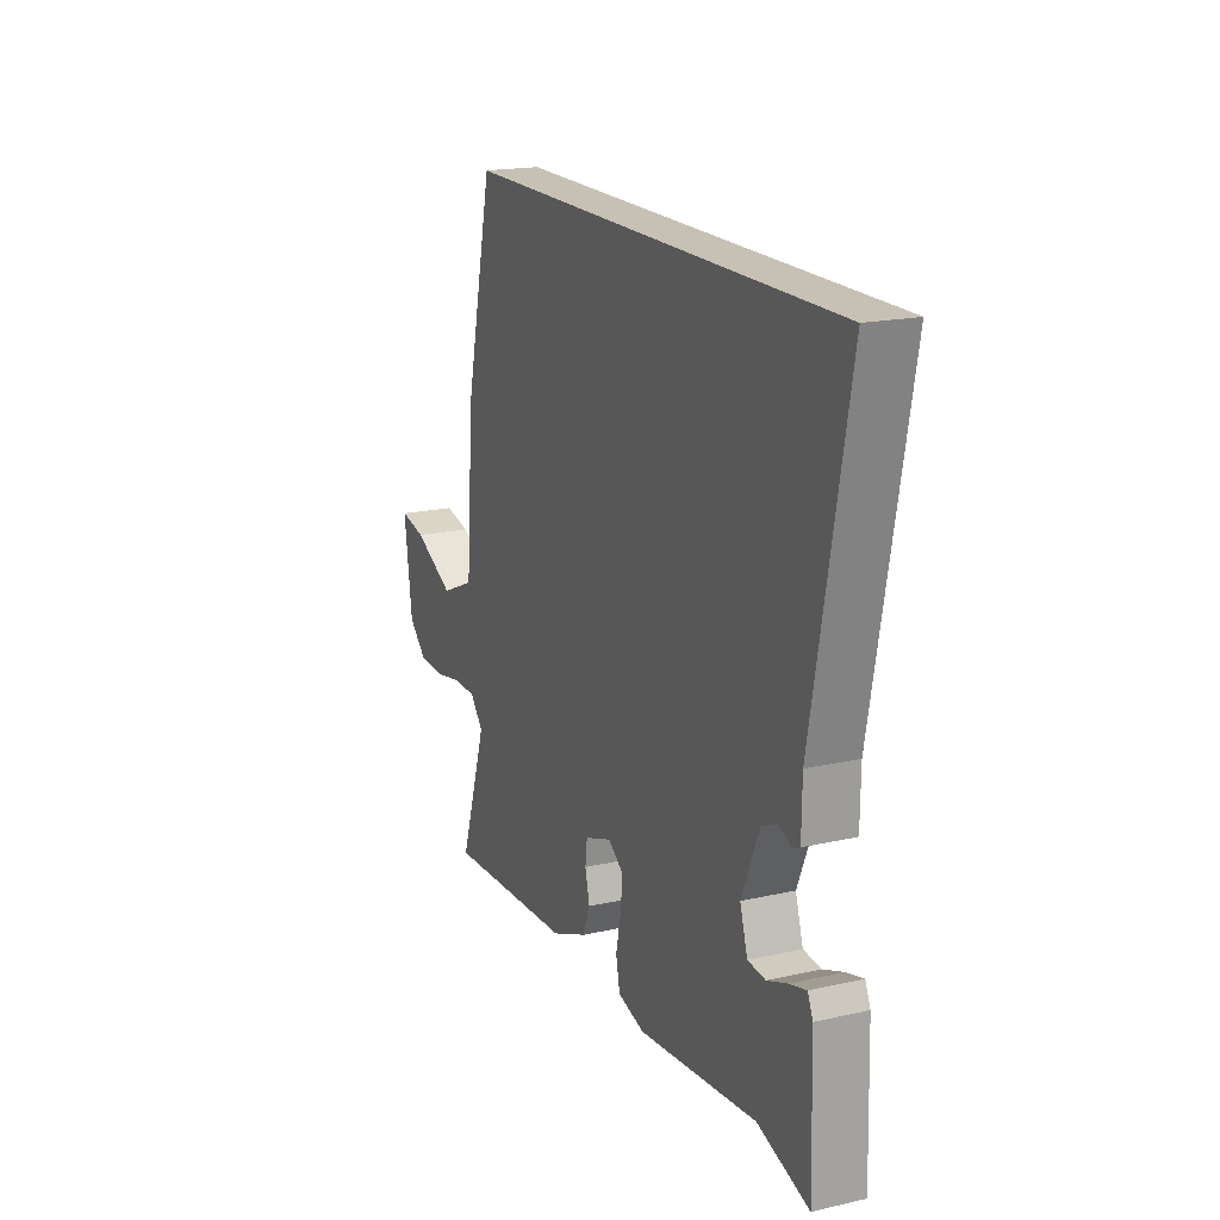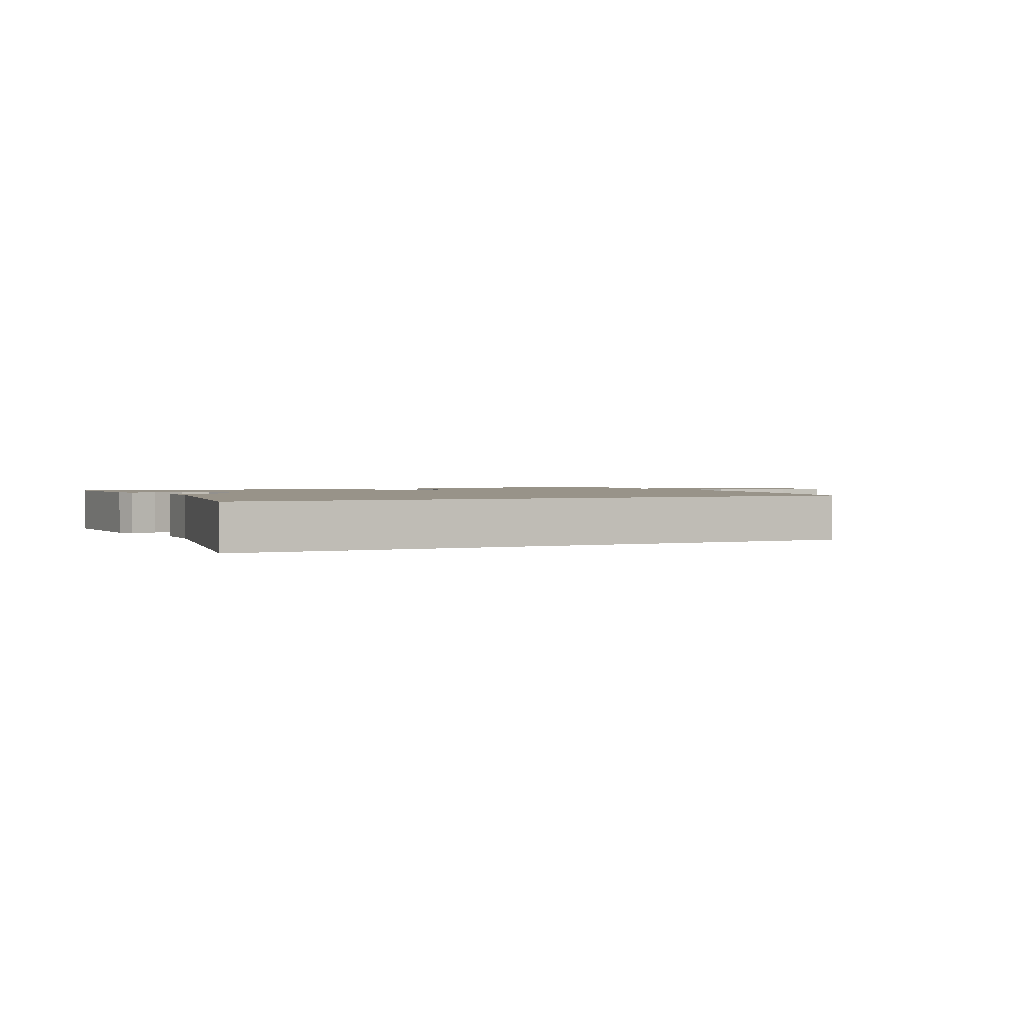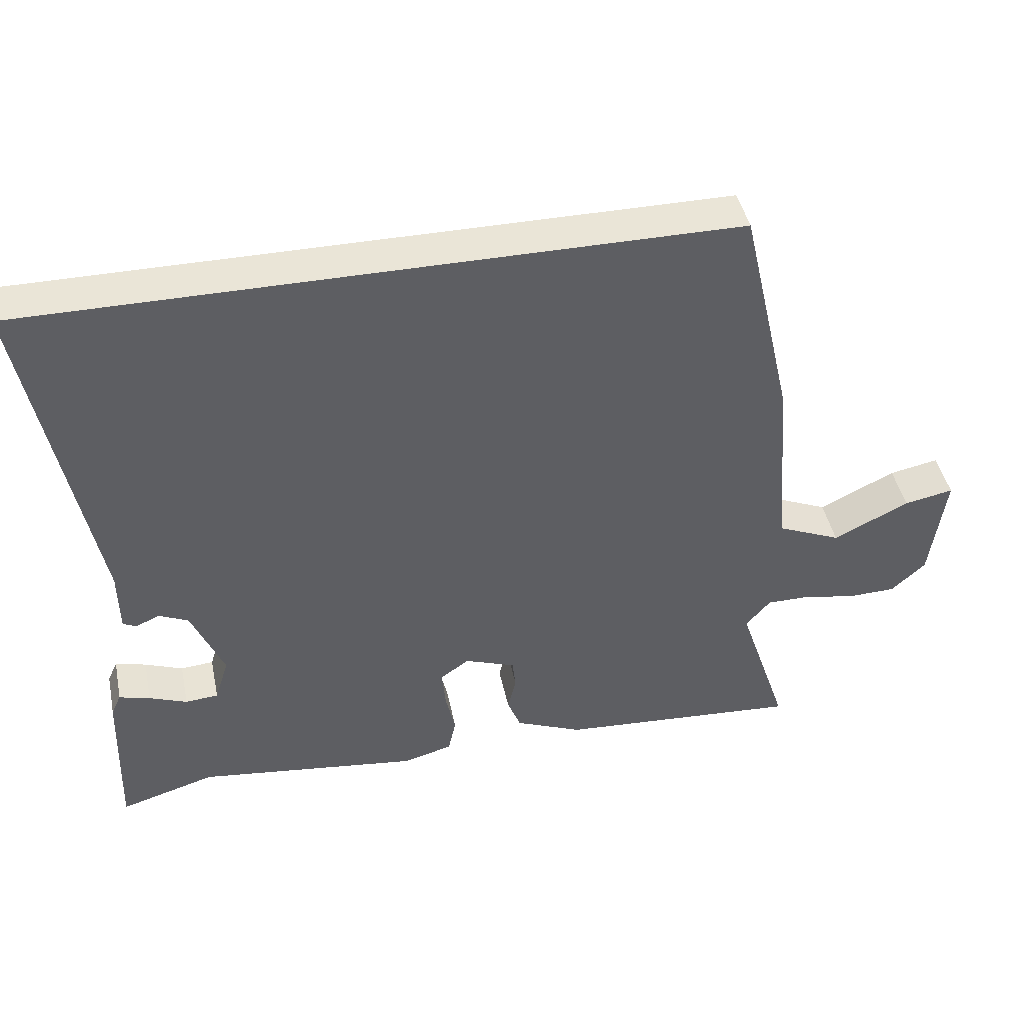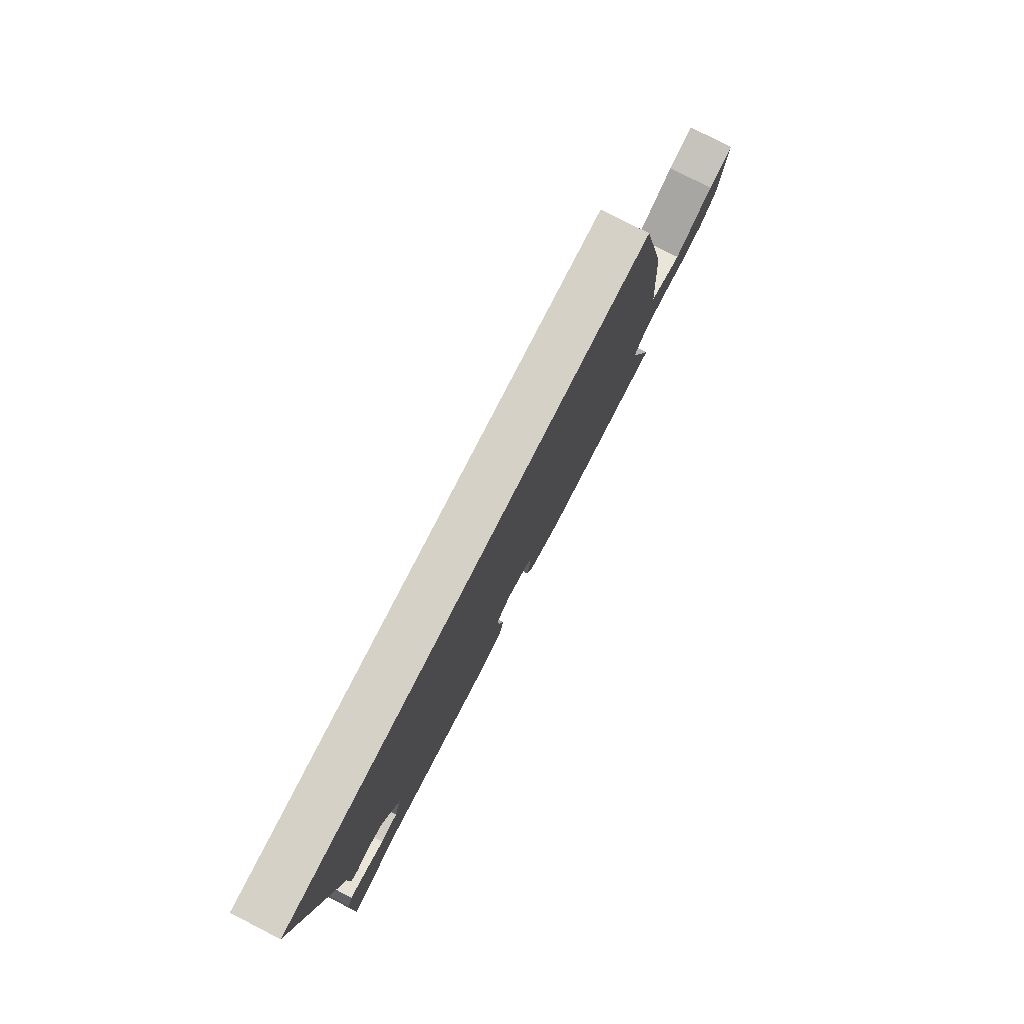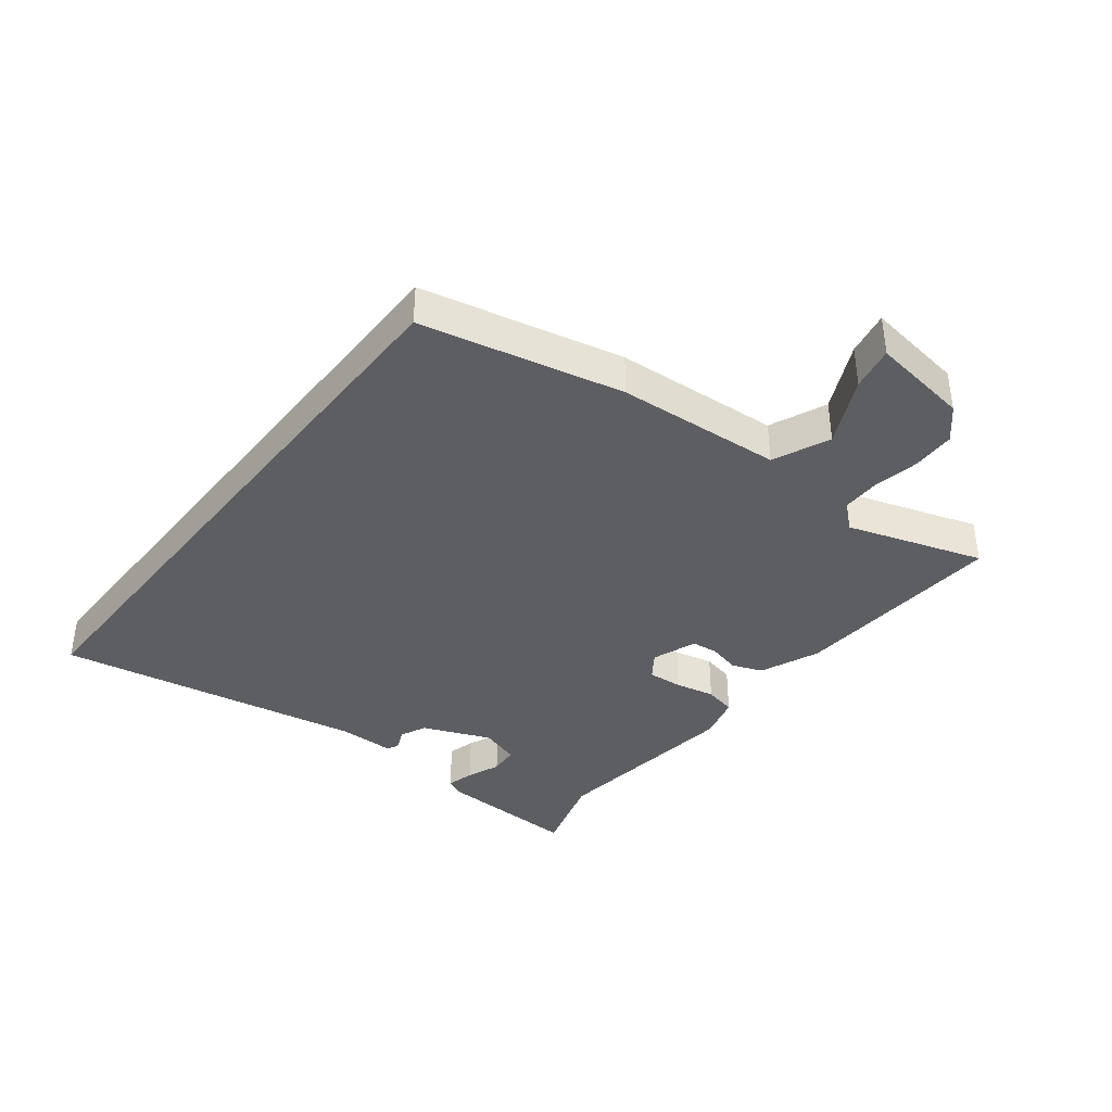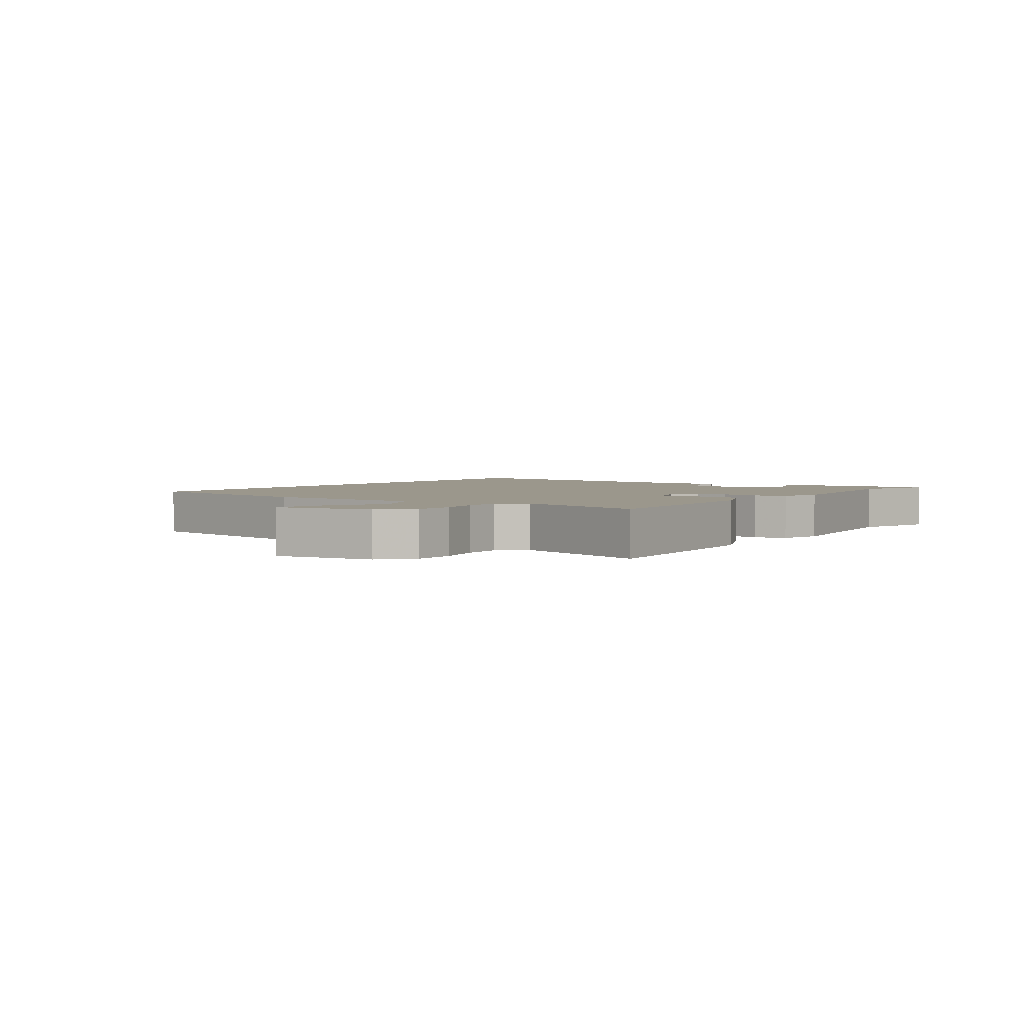
<metadata>
{"format":"obj","ext":"obj","renderer":"f3d","projection":"perspective","resolution":1024,"background":"white","views":[{"elev":18.5,"azim":-113.4,"up":"+Z"},{"elev":1.6,"azim":-25.8,"up":"+Y"},{"elev":44.0,"azim":-11.7,"up":"+Z"},{"elev":79.1,"azim":-62.9,"up":"+Z"},{"elev":-38.6,"azim":51.7,"up":"+Y"},{"elev":2.7,"azim":124.2,"up":"+Y"}]}
</metadata>
<code>
v 0.453 0.07 0.5
v 0.527 0.07 0.178
v 0.548 0.07 -0.087
v 0.639 0.07 -0.126
v 0.747 0.07 -0.073
v 0.817 0.07 -0.059
v 0.796 0.07 -0.218
v 0.747 0.07 -0.263
v 0.678 0.07 -0.265
v 0.605 0.07 -0.251
v 0.543 0.07 -0.251
v 0.508 0.07 -0.292
v 0.58 0.07 -0.509
v 0.235 0.07 -0.487
v 0.139 0.07 -0.447
v 0.12 0.07 -0.398
v 0.132 0.07 -0.348
v 0.127 0.07 -0.305
v 0.055 0.07 -0.279
v 0.014 0.07 -0.308
v 0.019 0.07 -0.364
v 0.033 0.07 -0.427
v 0.022 0.07 -0.478
v -0.049 0.07 -0.497
v -0.365 0.07 -0.459
v -0.501 0.07 -0.5
v -0.494 0.07 -0.272
v -0.48 0.07 -0.241
v -0.436 0.07 -0.253
v -0.382 0.07 -0.274
v -0.335 0.07 -0.27
v -0.315 0.07 -0.206
v -0.361 0.07 -0.097
v -0.403 0.07 -0.078
v -0.437 0.07 -0.093
v -0.456 0.07 -0.084
v -0.457 0.07 0.006
v -0.55 0.07 0.5
v 0.453 0 0.5
v 0.527 0 0.178
v 0.548 0 -0.087
v 0.639 0 -0.126
v 0.747 0 -0.073
v 0.817 0 -0.059
v 0.796 0 -0.218
v 0.747 0 -0.263
v 0.678 0 -0.265
v 0.605 0 -0.251
v 0.543 0 -0.251
v 0.508 0 -0.292
v 0.58 0 -0.509
v 0.235 0 -0.487
v 0.139 0 -0.447
v 0.12 0 -0.398
v 0.132 0 -0.348
v 0.127 0 -0.305
v 0.055 0 -0.279
v 0.014 0 -0.308
v 0.019 0 -0.364
v 0.033 0 -0.427
v 0.022 0 -0.478
v -0.049 0 -0.497
v -0.365 0 -0.459
v -0.501 0 -0.5
v -0.494 0 -0.272
v -0.48 0 -0.241
v -0.436 0 -0.253
v -0.382 0 -0.274
v -0.335 0 -0.27
v -0.315 0 -0.206
v -0.361 0 -0.097
v -0.403 0 -0.078
v -0.437 0 -0.093
v -0.456 0 -0.084
v -0.457 0 0.006
v -0.55 0 0.5
f 1 2 3
f 38 1 3
f 37 38 3
f 34 35 36 37
f 37 3 4
f 34 37 4
f 33 34 4
f 32 33 4
f 31 32 4
f 28 29 30
f 27 28 30
f 26 27 30
f 25 26 30
f 25 30 31
f 24 25 31
f 23 24 31
f 22 23 31
f 21 22 31
f 20 21 31
f 19 20 31
f 15 16 17
f 14 15 17
f 13 14 17
f 12 13 17
f 11 12 17 18
f 8 9 10
f 7 8 10
f 6 7 10
f 5 6 10
f 4 5 10
f 4 10 11
f 19 31 4 11
f 11 18 19
f 41 40 39
f 41 39 76
f 41 76 75
f 75 74 73 72
f 42 41 75
f 42 75 72
f 42 72 71
f 42 71 70
f 42 70 69
f 68 67 66
f 68 66 65
f 68 65 64
f 68 64 63
f 69 68 63
f 69 63 62
f 69 62 61
f 69 61 60
f 69 60 59
f 69 59 58
f 69 58 57
f 55 54 53
f 55 53 52
f 55 52 51
f 55 51 50
f 56 55 50 49
f 48 47 46
f 48 46 45
f 48 45 44
f 48 44 43
f 48 43 42
f 49 48 42
f 49 42 69 57
f 57 56 49
f 1 39 40 2
f 2 40 41 3
f 3 41 42 4
f 4 42 43 5
f 5 43 44 6
f 6 44 45 7
f 7 45 46 8
f 8 46 47 9
f 9 47 48 10
f 10 48 49 11
f 11 49 50 12
f 12 50 51 13
f 13 51 52 14
f 14 52 53 15
f 15 53 54 16
f 16 54 55 17
f 17 55 56 18
f 18 56 57 19
f 19 57 58 20
f 20 58 59 21
f 21 59 60 22
f 22 60 61 23
f 23 61 62 24
f 24 62 63 25
f 25 63 64 26
f 26 64 65 27
f 27 65 66 28
f 28 66 67 29
f 29 67 68 30
f 30 68 69 31
f 31 69 70 32
f 32 70 71 33
f 33 71 72 34
f 34 72 73 35
f 35 73 74 36
f 36 74 75 37
f 37 75 76 38
f 38 76 39 1

</code>
